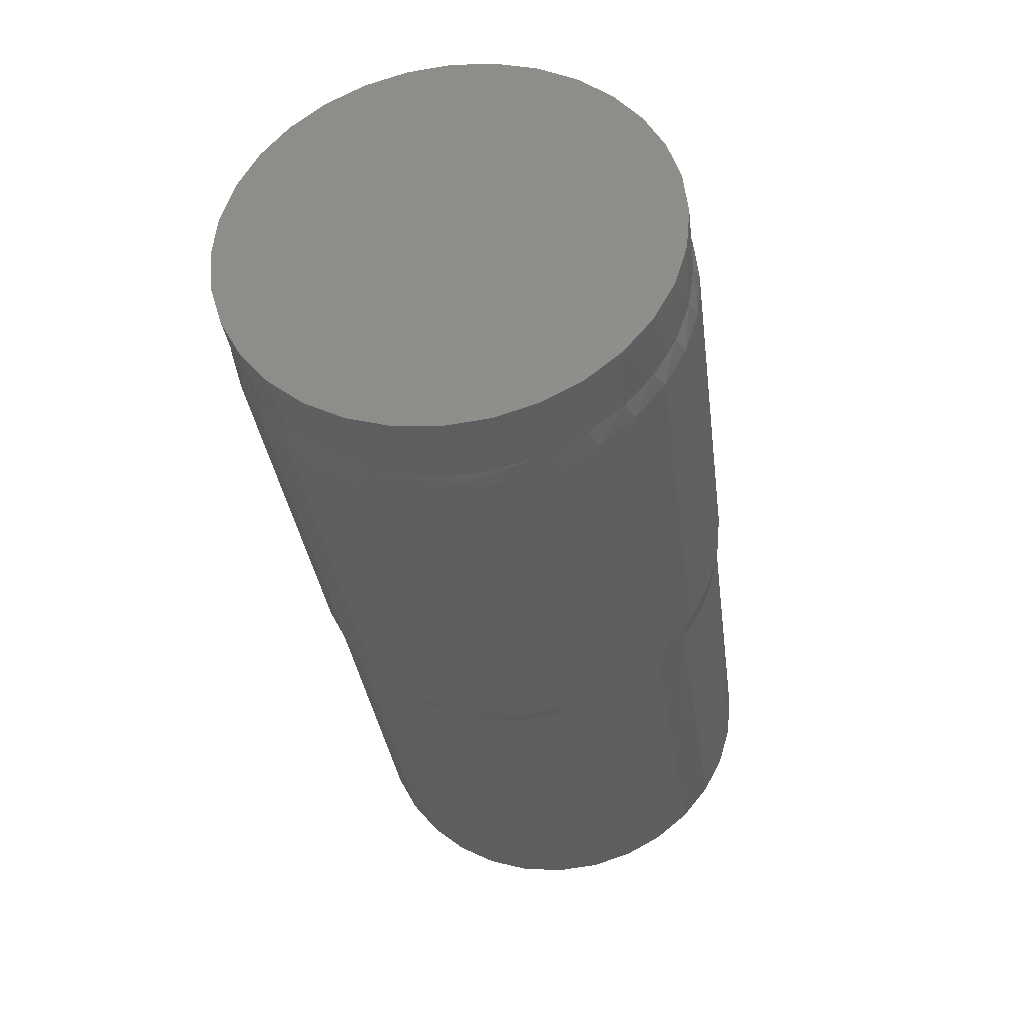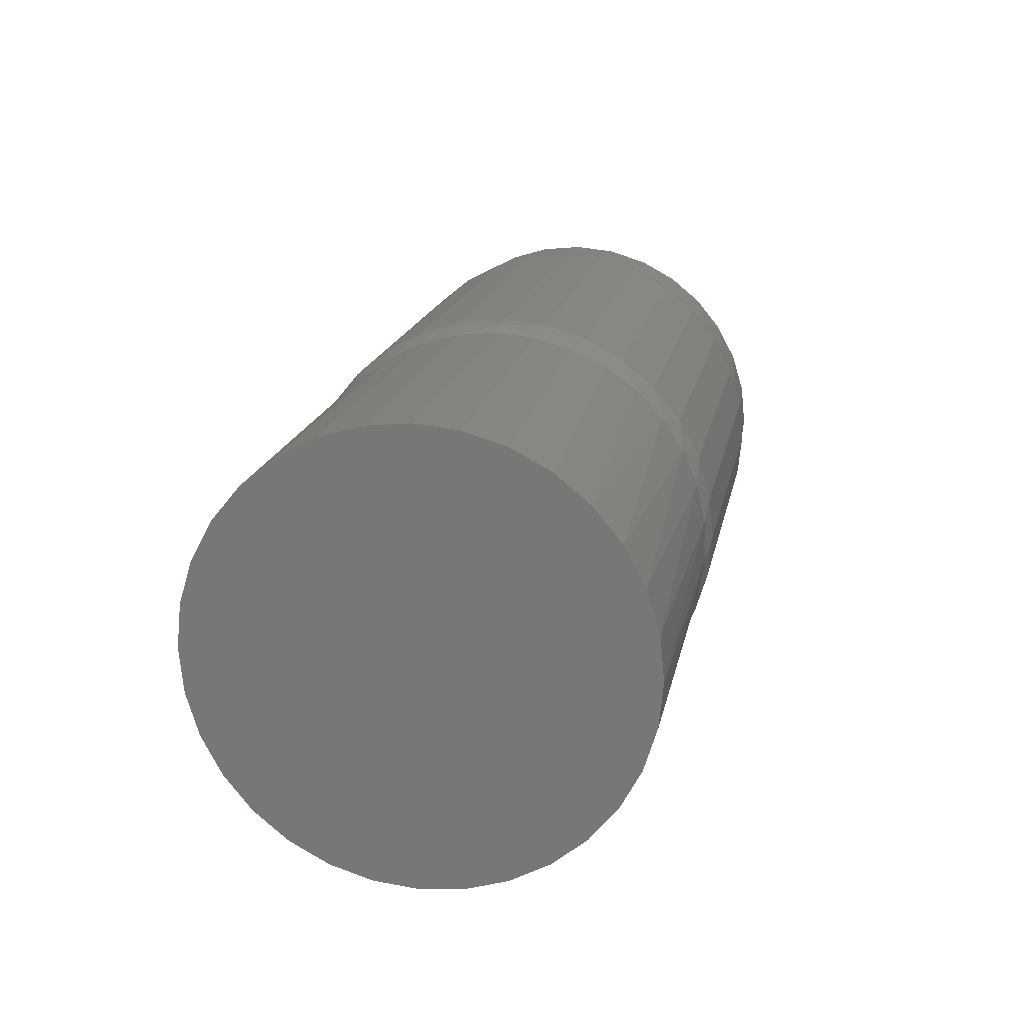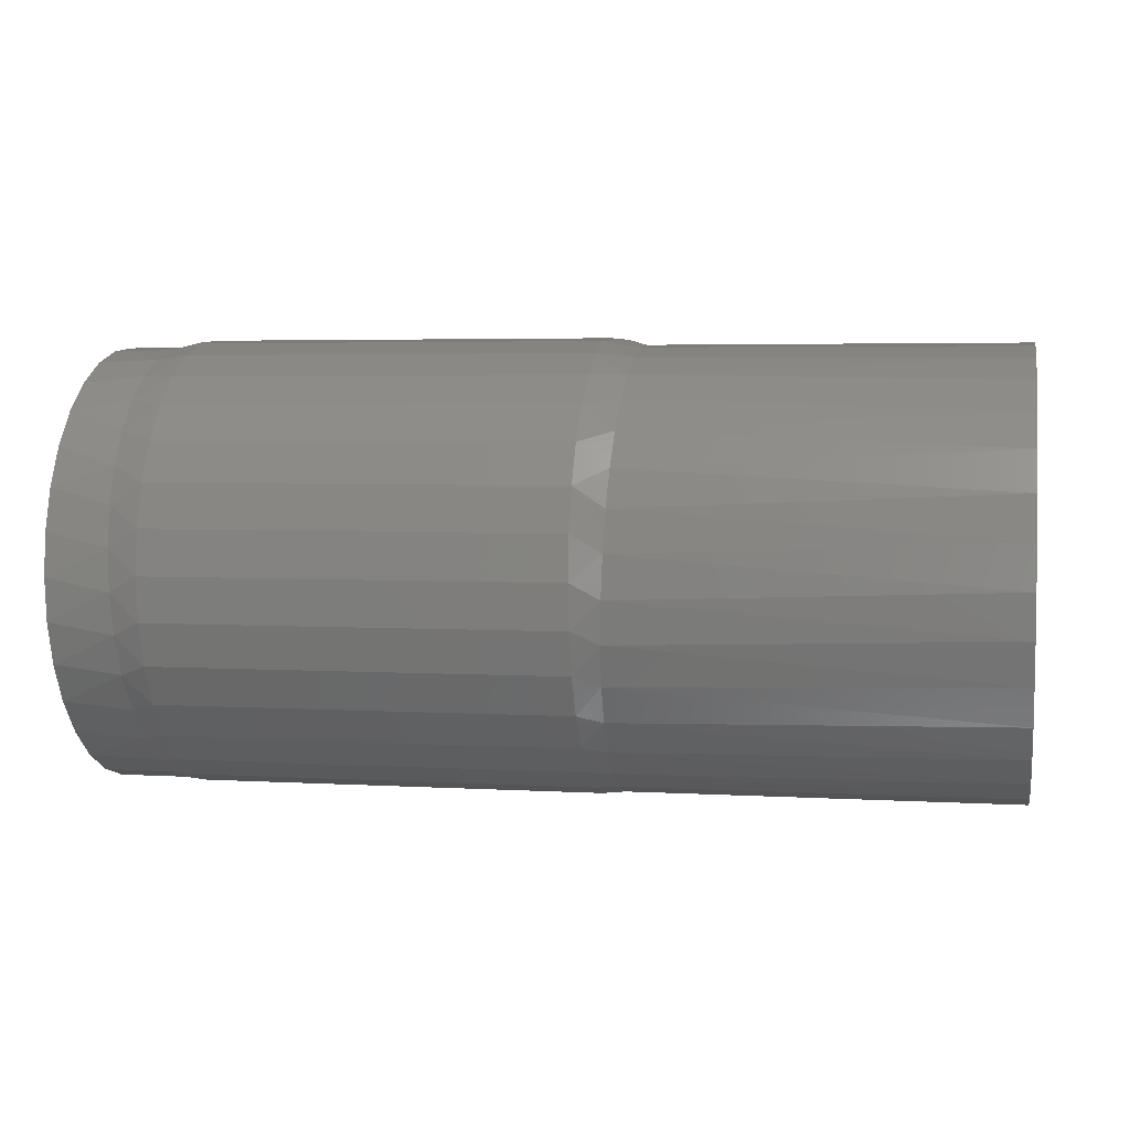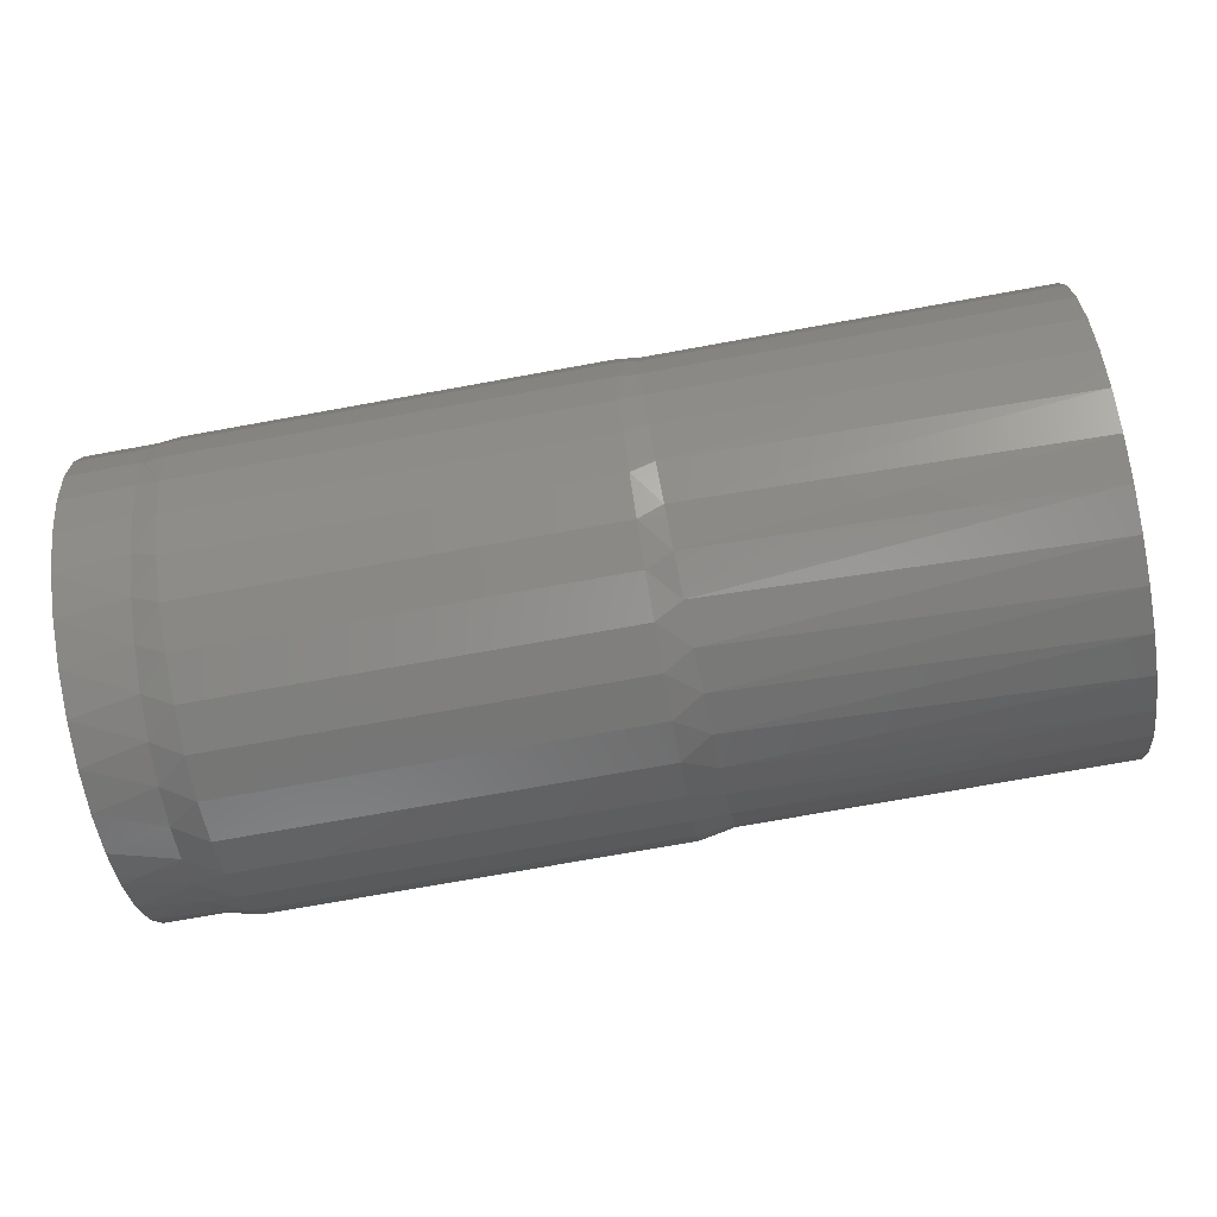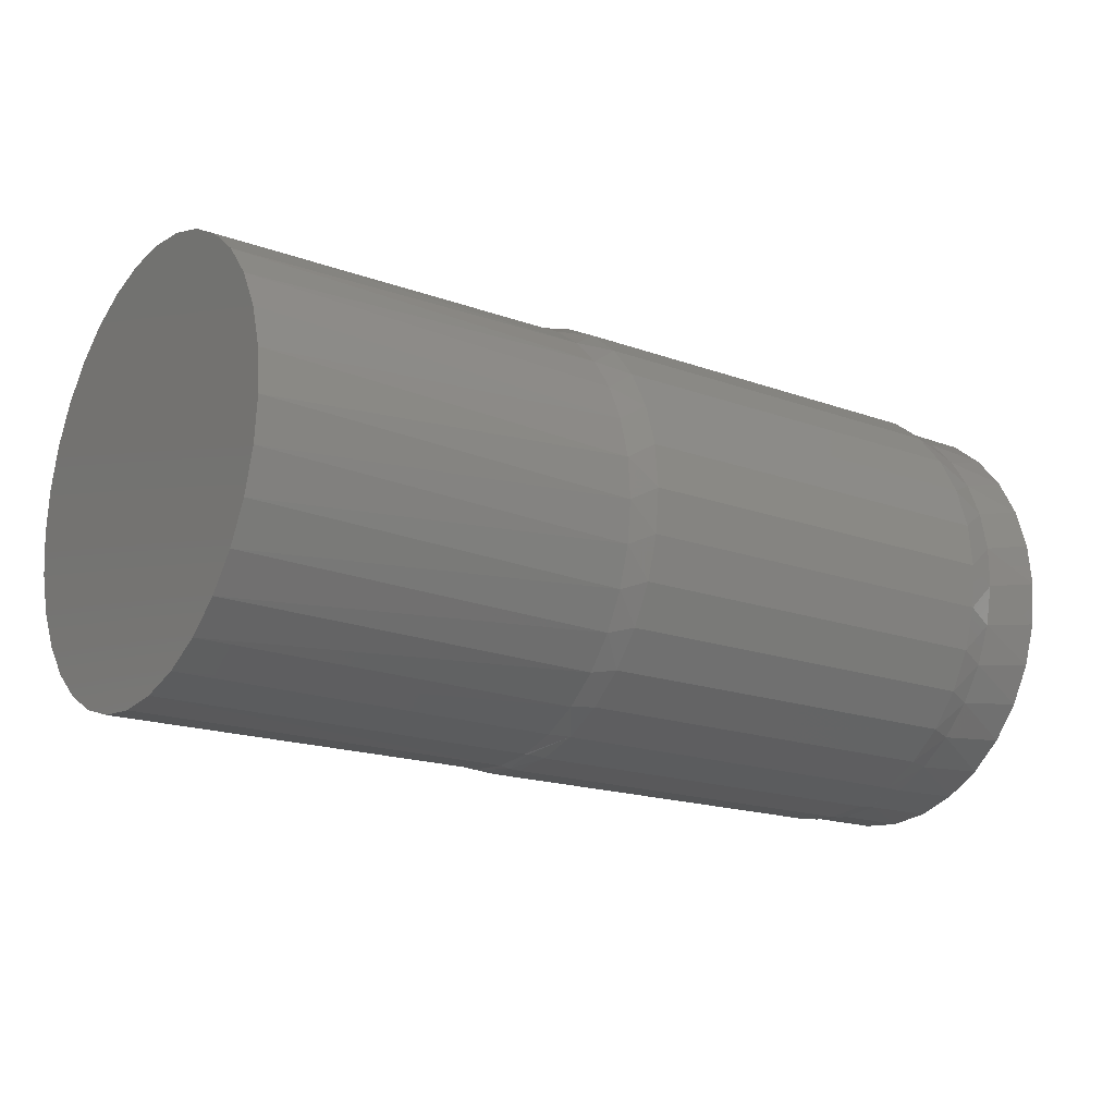
<metadata>
{"format":"stl","ext":"stl","renderer":"f3d","projection":"perspective","resolution":1024,"background":"white","views":[{"elev":-34.6,"azim":-82.5,"up":"+Y"},{"elev":17.3,"azim":100.8,"up":"+Y"},{"elev":4.0,"azim":11.0,"up":"+Y"},{"elev":-74.0,"azim":10.2,"up":"+Z"},{"elev":-17.8,"azim":144.6,"up":"+Y"}]}
</metadata>
<code>
# stl→obj: 204 verts, 404 faces
v 0 0.0009868 0.09276
v 0 0.01908 0.09098
v 0 -0.01711 0.09098
v 0 -0.03451 0.0857
v 0 0.03649 0.0857
v 0 -0.05055 0.07713
v 0 0.05252 0.07713
v 0 0.03649 -0.0857
v 0 -0.03451 -0.0857
v 0 0.05252 -0.07713
v 0 -0.01711 -0.09098
v 0 0.01908 -0.09098
v 0 0.0009868 -0.09276
v 0 -0.05055 -0.07713
v 0 -0.06461 -0.06559
v 0 0.06658 -0.06559
v 0 -0.07614 -0.05154
v 0 0.07812 -0.05154
v 0 -0.08472 -0.0355
v 0 0.08669 -0.0355
v 0 -0.08999 -0.0181
v 0 0.09197 -0.0181
v 0 -0.09178 1.124e-17
v 0 0.09375 -1.148e-17
v 0 -0.08999 0.0181
v 0 0.09197 0.0181
v 0 -0.08472 0.0355
v 0 0.08669 0.0355
v 0 -0.07614 0.05154
v 0 0.07812 0.05154
v 0 -0.06461 0.06559
v 0 0.06658 0.06559
v 0.3828 -0.08472 0.0355
v 0.3828 -0.07614 0.05154
v 0.2203 -0.07737 0.04965
v 0.2207 -0.06663 0.0635
v 0.3828 -0.06461 0.06559
v 0.2213 -0.05347 0.07509
v 0.3828 -0.05055 0.07713
v 0.2218 -0.03837 0.084
v 0.3828 -0.03451 0.0857
v 0.2224 -0.0219 0.08989
v 0.3828 -0.01711 0.09098
v 0.223 -0.004677 0.09259
v 0.3828 0.0009868 0.09276
v 0.2236 0.01269 0.09202
v 0.3828 0.01908 0.09098
v 0.2241 0.0296 0.08824
v 0.3828 0.03649 0.0857
v 0.2245 0.04492 0.0817
v 0.3828 0.05252 0.07713
v 0.2249 0.05881 0.07254
v 0.3828 0.06658 0.06559
v 0.2252 0.07084 0.06104
v 0.3828 0.07812 0.05154
v 0.2255 0.08062 0.04758
v 0.3828 0.08669 0.0355
v 0.2257 0.08784 0.03259
v 0.3828 0.09197 0.0181
v 0.2197 -0.09178 1.124e-17
v 0.3828 -0.09178 1.124e-17
v 0.2197 -0.09014 0.01732
v 0.3828 -0.08999 0.0181
v 0.22 -0.08529 0.03407
v 0.3828 0.09375 -1.148e-17
v 0.2259 0.09375 -1.148e-17
v 0.2258 0.09226 0.01656
v 0.02971 -0.07737 0.04965
v 0.02927 -0.06663 0.0635
v 0.02875 -0.05347 0.07509
v 0.02818 -0.03837 0.084
v 0.02759 -0.0219 0.08989
v 0.02701 -0.004677 0.09259
v 0.02645 0.01269 0.09202
v 0.02593 0.0296 0.08824
v 0.02548 0.04492 0.0817
v 0.02509 0.05881 0.07254
v 0.02476 0.07084 0.06104
v 0.02449 0.08062 0.04758
v 0.0243 0.08784 0.03259
v 0.03034 -0.09178 1.124e-17
v 0.03026 -0.09014 0.01732
v 0.03005 -0.08529 0.03407
v 0.02415 0.09375 -1.148e-17
v 0.02418 0.09226 0.01656
v 0.3828 0.09197 -0.0181
v 0.3828 0.08669 -0.0355
v 0.2257 0.08784 -0.03259
v 0.2255 0.08062 -0.04758
v 0.3828 0.07812 -0.05154
v 0.2252 0.07084 -0.06104
v 0.3828 0.06658 -0.06559
v 0.2249 0.05881 -0.07254
v 0.3828 0.05252 -0.07713
v 0.2245 0.04492 -0.0817
v 0.3828 0.03649 -0.0857
v 0.2241 0.0296 -0.08824
v 0.3828 0.01908 -0.09098
v 0.2236 0.01269 -0.09202
v 0.3828 0.0009868 -0.09276
v 0.223 -0.004677 -0.09259
v 0.3828 -0.01711 -0.09098
v 0.2224 -0.0219 -0.08989
v 0.3828 -0.03451 -0.0857
v 0.2218 -0.03837 -0.084
v 0.3828 -0.05055 -0.07713
v 0.2213 -0.05347 -0.07509
v 0.3828 -0.06461 -0.06559
v 0.2207 -0.06663 -0.0635
v 0.3828 -0.07614 -0.05154
v 0.2203 -0.07737 -0.04965
v 0.3828 -0.08472 -0.0355
v 0.2258 0.09226 -0.01656
v 0.3828 -0.08999 -0.0181
v 0.2197 -0.09014 -0.01732
v 0.22 -0.08529 -0.03407
v 0.0243 0.08784 -0.03259
v 0.02449 0.08062 -0.04758
v 0.02476 0.07084 -0.06104
v 0.02509 0.05881 -0.07254
v 0.02548 0.04492 -0.0817
v 0.02593 0.0296 -0.08824
v 0.02645 0.01269 -0.09202
v 0.02701 -0.004677 -0.09259
v 0.02759 -0.0219 -0.08989
v 0.02818 -0.03837 -0.084
v 0.02875 -0.05347 -0.07509
v 0.02927 -0.06663 -0.0635
v 0.02971 -0.07737 -0.04965
v 0.02418 0.09226 -0.01656
v 0.03026 -0.09014 -0.01732
v 0.03005 -0.08529 -0.03407
v 0.03146 -0.09021 0.01834
v 0.03467 -0.09252 -6.245e-17
v 0.03906 0.0895 0.03625
v 0.03906 0.09489 0.01848
v 0.03906 0.08074 0.05263
v 0.03906 0.06896 0.06699
v 0.03906 0.05461 0.07877
v 0.03906 0.03823 0.08753
v 0.03906 0.02046 0.09292
v 0.03906 0.001974 0.09474
v 0.03906 -0.01651 0.09292
v 0.03906 -0.03428 0.08753
v 0.03906 -0.05066 0.07877
v 0.03906 -0.06502 0.06699
v 0.03906 -0.0768 0.05263
v 0.03906 -0.08555 0.03625
v 0.03906 -0.09276 5.801e-18
v 0.03906 -0.09094 0.01848
v 0.03906 0.09671 -1.247e-16
v 0.03146 0.09596 -2.082e-17
v 0.03146 -0.09021 -0.01834
v 0.03906 -0.0768 -0.05263
v 0.03906 -0.08555 -0.03625
v 0.03906 -0.06502 -0.06699
v 0.03906 -0.05066 -0.07877
v 0.03906 -0.03428 -0.08753
v 0.03906 -0.01651 -0.09292
v 0.03906 0.001974 -0.09474
v 0.03906 0.02046 -0.09292
v 0.03906 0.03823 -0.08753
v 0.03906 0.05461 -0.07877
v 0.03906 0.06896 -0.06699
v 0.03906 0.08074 -0.05263
v 0.03906 0.0895 -0.03625
v 0.03906 0.09489 -0.01848
v 0.03906 -0.09094 -0.01848
v 0.2185 -0.09021 0.01834
v 0.2153 -0.09252 -6.245e-17
v 0.2109 0.09489 0.01848
v 0.2109 0.0895 0.03625
v 0.2109 0.08074 0.05263
v 0.2109 0.06896 0.06699
v 0.2109 0.05461 0.07877
v 0.2109 0.03823 0.08753
v 0.2109 0.02046 0.09292
v 0.2109 0.001974 0.09474
v 0.2109 -0.01651 0.09292
v 0.2109 -0.03428 0.08753
v 0.2109 -0.05066 0.07877
v 0.2109 -0.06502 0.06699
v 0.2109 -0.0768 0.05263
v 0.2109 -0.08555 0.03625
v 0.2109 -0.09094 0.01848
v 0.2109 -0.09276 5.801e-18
v 0.2185 0.09596 -2.082e-17
v 0.2109 0.09671 -1.247e-16
v 0.2185 -0.09021 -0.01834
v 0.2109 -0.08555 -0.03625
v 0.2109 -0.0768 -0.05263
v 0.2109 -0.06502 -0.06699
v 0.2109 -0.05066 -0.07877
v 0.2109 -0.03428 -0.08753
v 0.2109 -0.01651 -0.09292
v 0.2109 0.001974 -0.09474
v 0.2109 0.02046 -0.09292
v 0.2109 0.03823 -0.08753
v 0.2109 0.05461 -0.07877
v 0.2109 0.06896 -0.06699
v 0.2109 0.08074 -0.05263
v 0.2109 0.0895 -0.03625
v 0.2109 0.09489 -0.01848
v 0.2109 -0.09094 -0.01848
f 1 2 3
f 4 3 2
f 5 4 2
f 6 4 5
f 7 6 5
f 8 9 10
f 11 9 8
f 12 11 8
f 13 11 12
f 9 14 10
f 10 14 15
f 10 15 16
f 16 15 17
f 16 17 18
f 18 17 19
f 18 19 20
f 20 19 21
f 20 21 22
f 22 21 23
f 22 23 24
f 24 23 25
f 24 25 26
f 26 25 27
f 26 27 28
f 28 27 29
f 28 29 30
f 30 29 31
f 30 31 32
f 32 31 6
f 32 6 7
f 33 34 35
f 36 35 34
f 34 37 36
f 38 36 37
f 37 39 38
f 40 38 39
f 39 41 40
f 42 40 41
f 41 43 42
f 44 42 43
f 43 45 44
f 46 44 45
f 45 47 46
f 48 46 47
f 47 49 48
f 50 48 49
f 49 51 50
f 50 51 52
f 52 51 53
f 52 53 54
f 54 53 55
f 54 55 56
f 56 55 57
f 56 57 58
f 58 57 59
f 60 61 62
f 62 61 63
f 62 63 64
f 64 63 33
f 64 33 35
f 65 66 59
f 59 66 67
f 59 67 58
f 27 68 29
f 29 68 69
f 29 69 31
f 31 69 70
f 31 70 6
f 6 70 71
f 6 71 4
f 4 71 72
f 4 72 3
f 3 72 73
f 3 73 1
f 1 73 74
f 1 74 2
f 2 74 75
f 2 75 5
f 5 75 76
f 5 76 7
f 76 77 7
f 32 7 77
f 77 78 32
f 30 32 78
f 78 79 30
f 28 30 79
f 79 80 28
f 26 28 80
f 23 81 25
f 25 81 82
f 25 82 27
f 27 82 83
f 27 83 68
f 84 24 85
f 85 24 26
f 85 26 80
f 86 87 88
f 89 88 87
f 87 90 89
f 91 89 90
f 90 92 91
f 93 91 92
f 92 94 93
f 95 93 94
f 94 96 95
f 95 96 97
f 97 96 98
f 97 98 99
f 99 98 100
f 99 100 101
f 101 100 102
f 101 102 103
f 103 102 104
f 103 104 105
f 105 104 106
f 105 106 107
f 107 106 108
f 107 108 109
f 109 108 110
f 109 110 111
f 111 110 112
f 66 65 113
f 113 65 86
f 113 86 88
f 61 60 114
f 114 60 115
f 114 115 112
f 112 115 116
f 112 116 111
f 22 117 20
f 20 117 118
f 20 118 18
f 18 118 119
f 18 119 16
f 16 119 120
f 16 120 10
f 10 120 121
f 10 121 8
f 121 122 8
f 12 8 122
f 122 123 12
f 13 12 123
f 123 124 13
f 11 13 124
f 124 125 11
f 9 11 125
f 125 126 9
f 14 9 126
f 126 127 14
f 15 14 127
f 127 128 15
f 17 15 128
f 128 129 17
f 19 17 129
f 24 84 22
f 22 84 130
f 22 130 117
f 81 23 131
f 131 23 21
f 131 21 132
f 132 21 19
f 132 19 129
f 81 133 82
f 81 134 133
f 80 135 136
f 80 136 85
f 79 137 135
f 79 135 80
f 78 138 137
f 78 137 79
f 77 139 138
f 77 138 78
f 76 140 139
f 76 139 77
f 75 141 140
f 75 140 76
f 74 142 141
f 74 141 75
f 73 143 142
f 73 142 74
f 72 144 143
f 72 143 73
f 71 145 144
f 71 144 72
f 70 146 145
f 70 145 71
f 69 147 146
f 69 146 70
f 68 148 147
f 68 147 69
f 83 133 148
f 83 148 68
f 149 150 134
f 150 133 134
f 151 152 136
f 136 152 85
f 84 85 152
f 133 150 148
f 133 83 82
f 81 153 134
f 81 131 153
f 129 154 155
f 129 155 132
f 128 156 154
f 128 154 129
f 127 157 156
f 127 156 128
f 126 158 157
f 126 157 127
f 125 159 158
f 125 158 126
f 124 160 159
f 124 159 125
f 123 161 160
f 123 160 124
f 122 162 161
f 122 161 123
f 121 163 162
f 121 162 122
f 120 164 163
f 120 163 121
f 119 165 164
f 119 164 120
f 118 166 165
f 118 165 119
f 117 167 166
f 117 166 118
f 130 152 167
f 130 167 117
f 151 167 152
f 84 152 130
f 149 134 168
f 168 134 153
f 155 168 153
f 155 153 131
f 155 131 132
f 62 169 60
f 169 170 60
f 171 172 58
f 67 171 58
f 172 173 56
f 58 172 56
f 173 174 54
f 56 173 54
f 174 175 52
f 54 174 52
f 175 176 50
f 52 175 50
f 176 177 48
f 50 176 48
f 177 178 46
f 48 177 46
f 178 179 44
f 46 178 44
f 179 180 42
f 44 179 42
f 180 181 40
f 42 180 40
f 181 182 38
f 40 181 38
f 182 183 36
f 38 182 36
f 183 184 35
f 36 183 35
f 184 169 64
f 35 184 64
f 170 185 186
f 170 169 185
f 171 187 188
f 67 187 171
f 187 67 66
f 184 185 169
f 62 64 169
f 170 189 60
f 189 115 60
f 190 191 111
f 116 190 111
f 191 192 109
f 111 191 109
f 192 193 107
f 109 192 107
f 193 194 105
f 107 193 105
f 194 195 103
f 105 194 103
f 195 196 101
f 103 195 101
f 196 197 99
f 101 196 99
f 197 198 97
f 99 197 97
f 198 199 95
f 97 198 95
f 199 200 93
f 95 199 93
f 200 201 91
f 93 200 91
f 201 202 89
f 91 201 89
f 202 203 88
f 89 202 88
f 203 187 113
f 88 203 113
f 187 203 188
f 113 187 66
f 204 170 186
f 189 170 204
f 189 204 190
f 115 189 190
f 116 115 190
f 151 188 167
f 167 188 203
f 167 203 166
f 166 203 202
f 166 202 165
f 165 202 201
f 165 201 164
f 164 201 200
f 164 200 163
f 163 200 199
f 163 199 162
f 162 199 198
f 162 198 161
f 161 198 197
f 161 197 160
f 160 197 196
f 160 196 159
f 159 196 195
f 159 195 158
f 158 195 194
f 158 194 157
f 157 194 193
f 157 193 156
f 156 193 192
f 156 192 154
f 154 192 191
f 154 191 155
f 155 191 190
f 155 190 168
f 168 190 204
f 168 204 149
f 149 204 186
f 149 186 150
f 150 186 185
f 150 185 148
f 148 185 184
f 148 184 147
f 147 184 183
f 147 183 146
f 146 183 182
f 146 182 145
f 145 182 181
f 145 181 144
f 144 181 180
f 144 180 143
f 143 180 179
f 143 179 142
f 142 179 178
f 142 178 141
f 141 178 177
f 141 177 140
f 140 177 176
f 140 176 139
f 139 176 175
f 139 175 138
f 138 175 174
f 138 174 137
f 137 174 173
f 137 173 135
f 135 173 172
f 135 172 136
f 136 172 171
f 136 171 151
f 151 171 188
f 43 47 45
f 47 43 41
f 47 41 49
f 49 41 39
f 49 39 51
f 94 104 96
f 96 104 102
f 96 102 98
f 98 102 100
f 51 39 53
f 53 39 37
f 53 37 55
f 55 37 34
f 55 34 57
f 57 34 33
f 57 33 59
f 59 33 63
f 59 63 65
f 65 63 61
f 65 61 86
f 86 61 114
f 86 114 87
f 87 114 112
f 87 112 90
f 90 112 110
f 90 110 92
f 92 110 108
f 92 108 94
f 94 108 106
f 94 106 104

</code>
